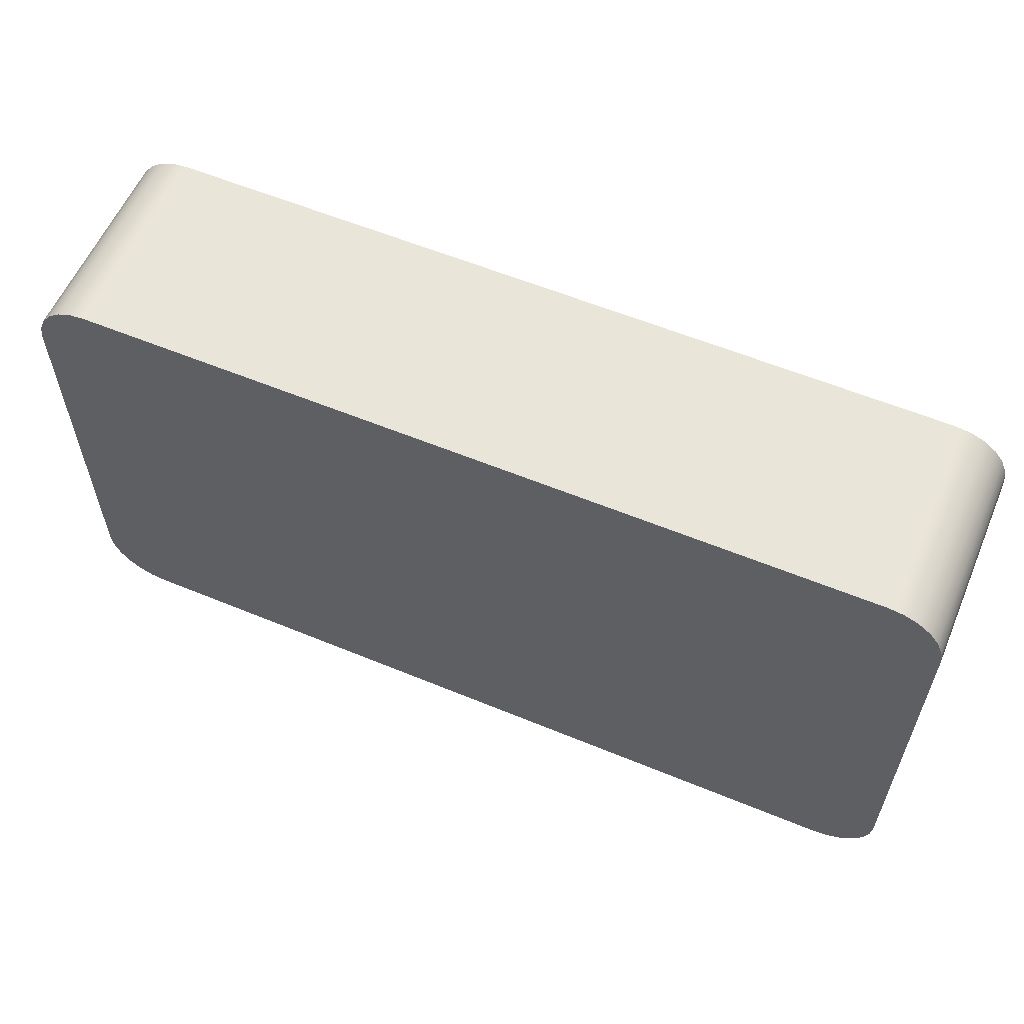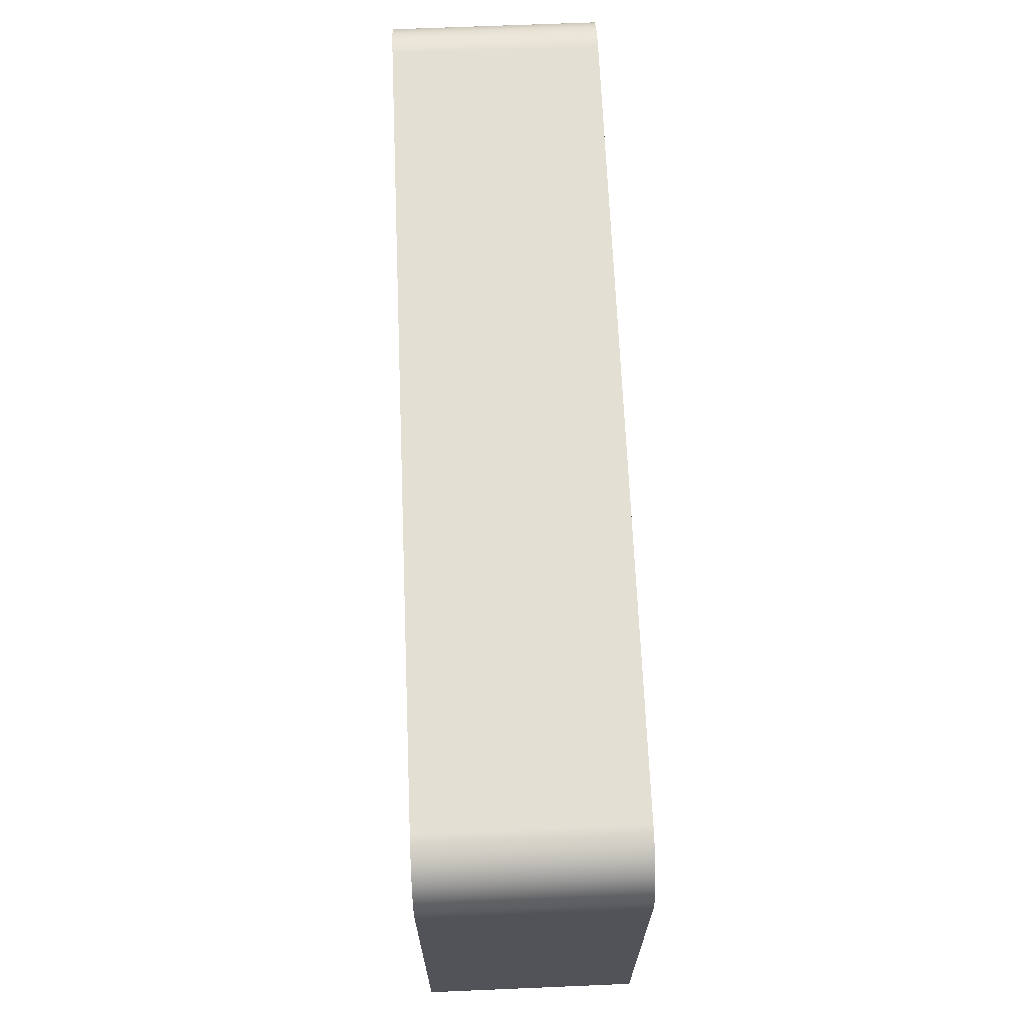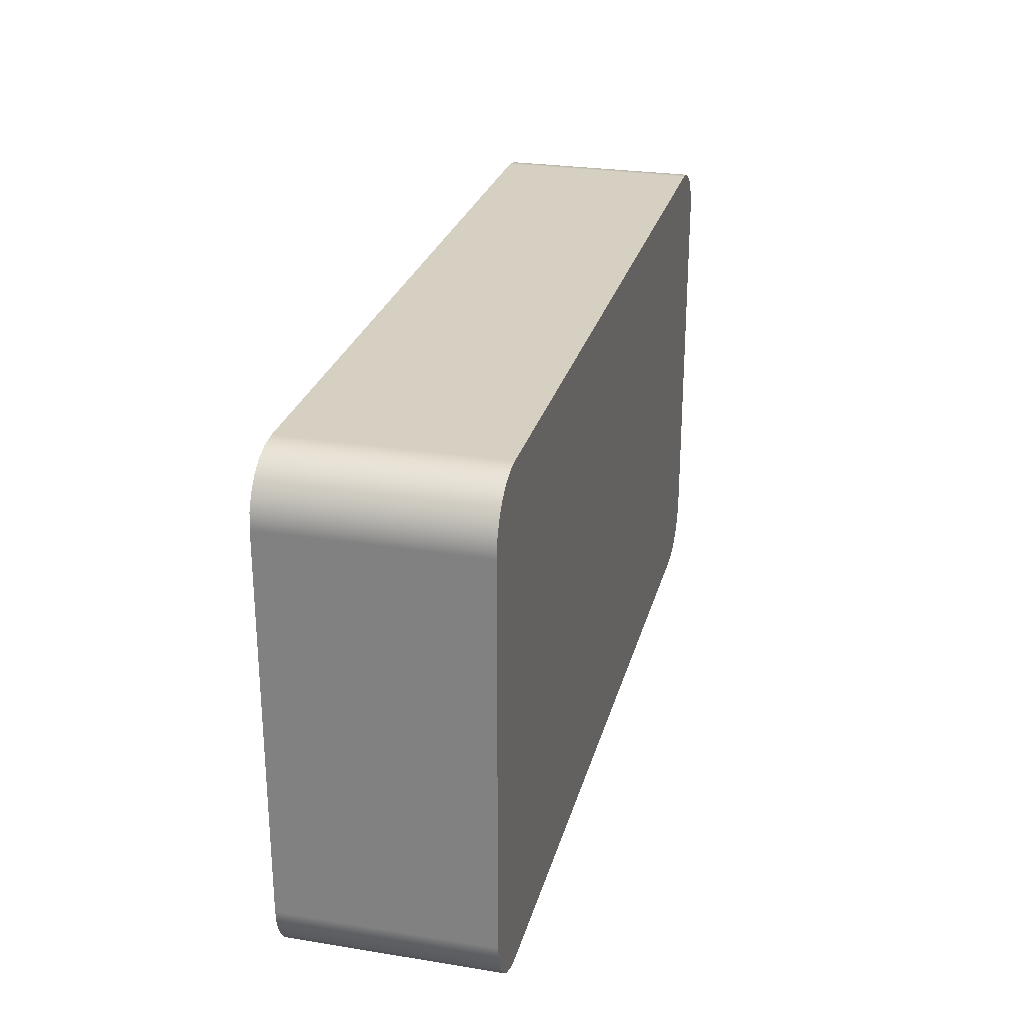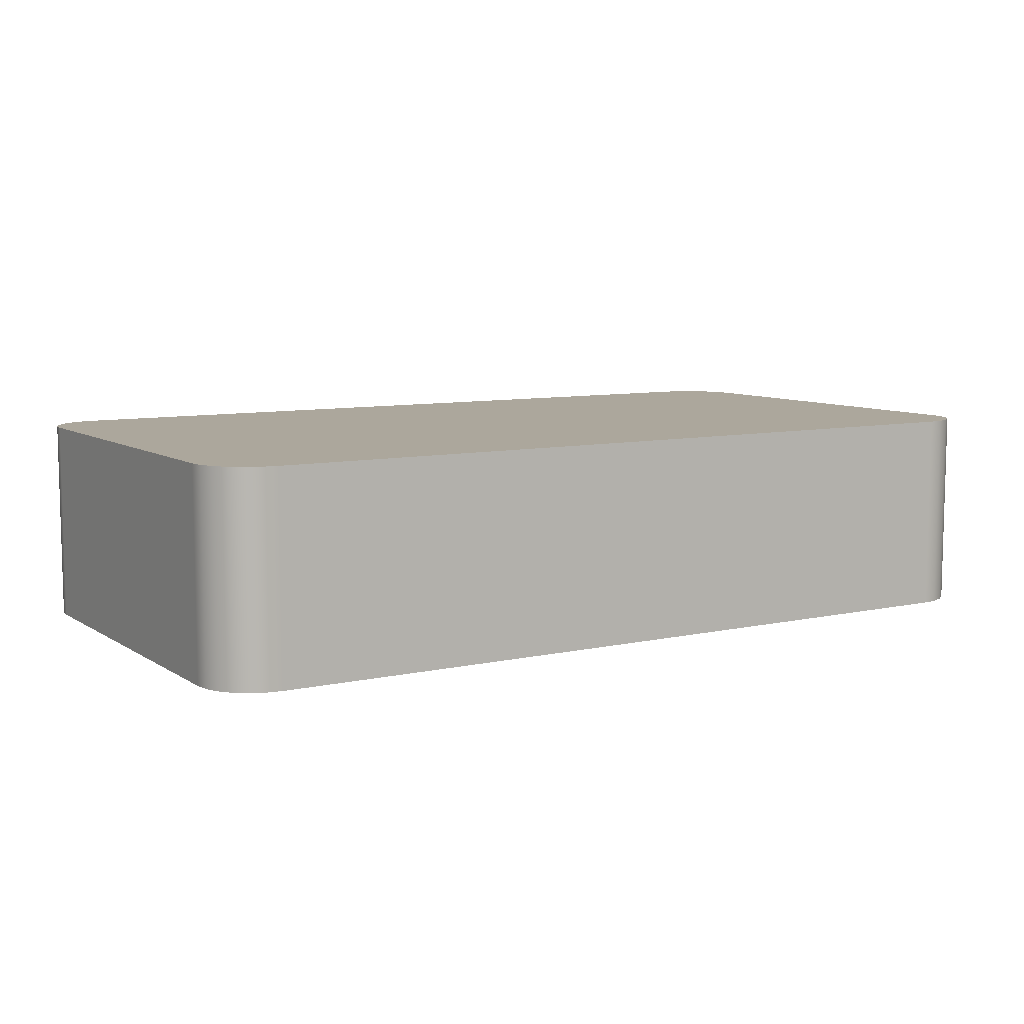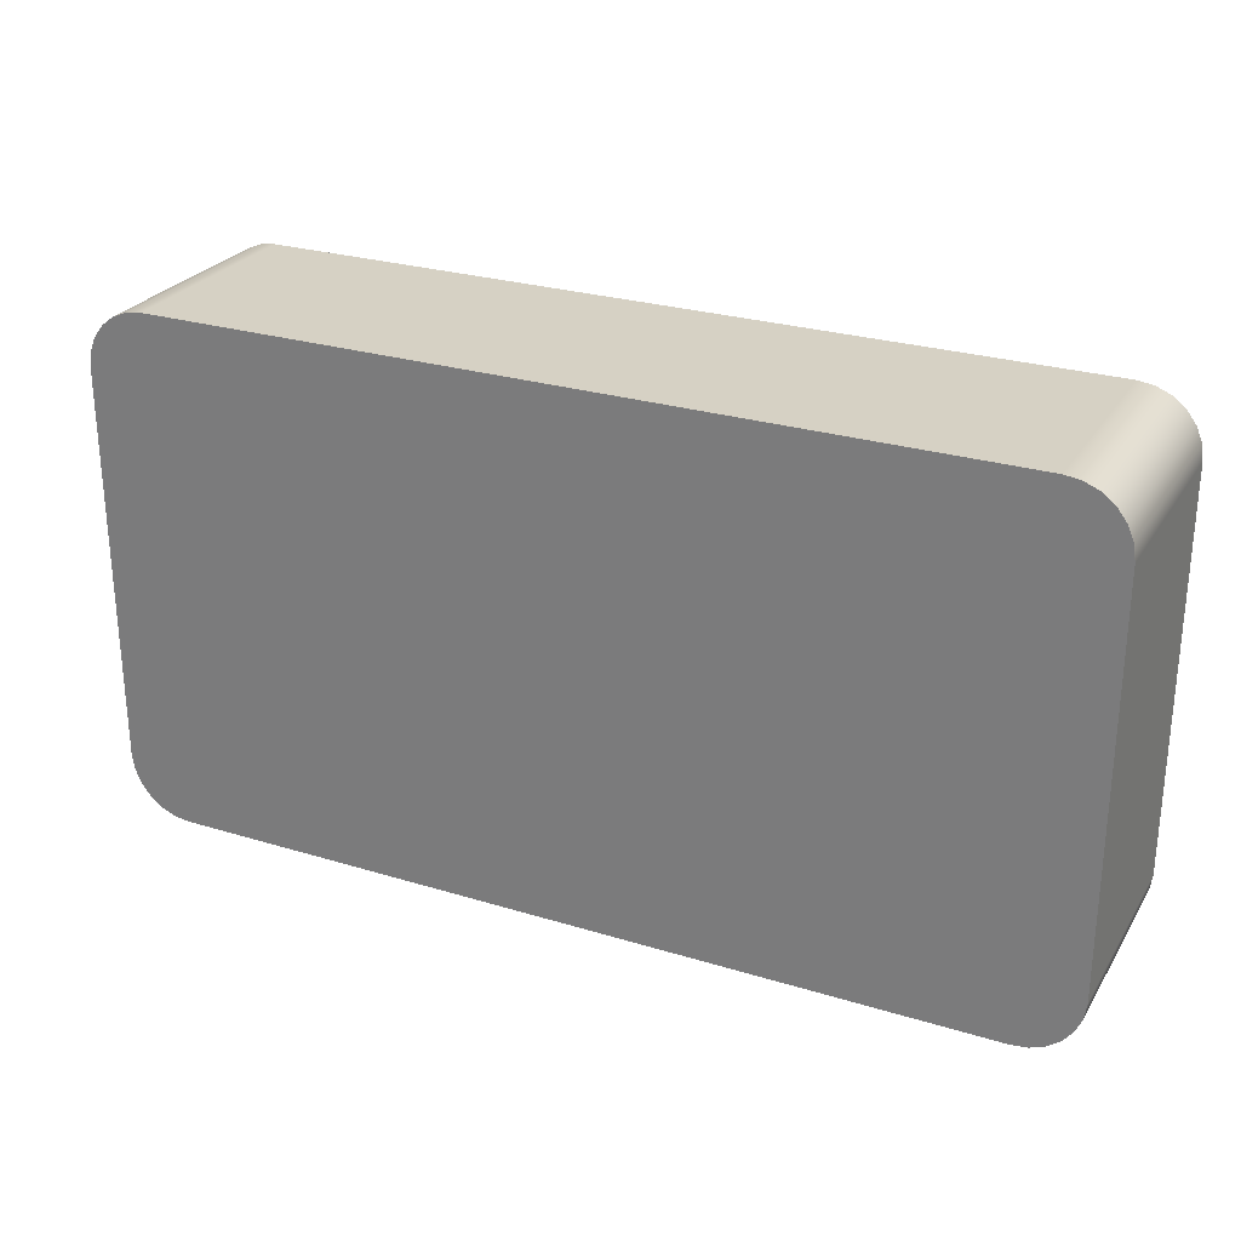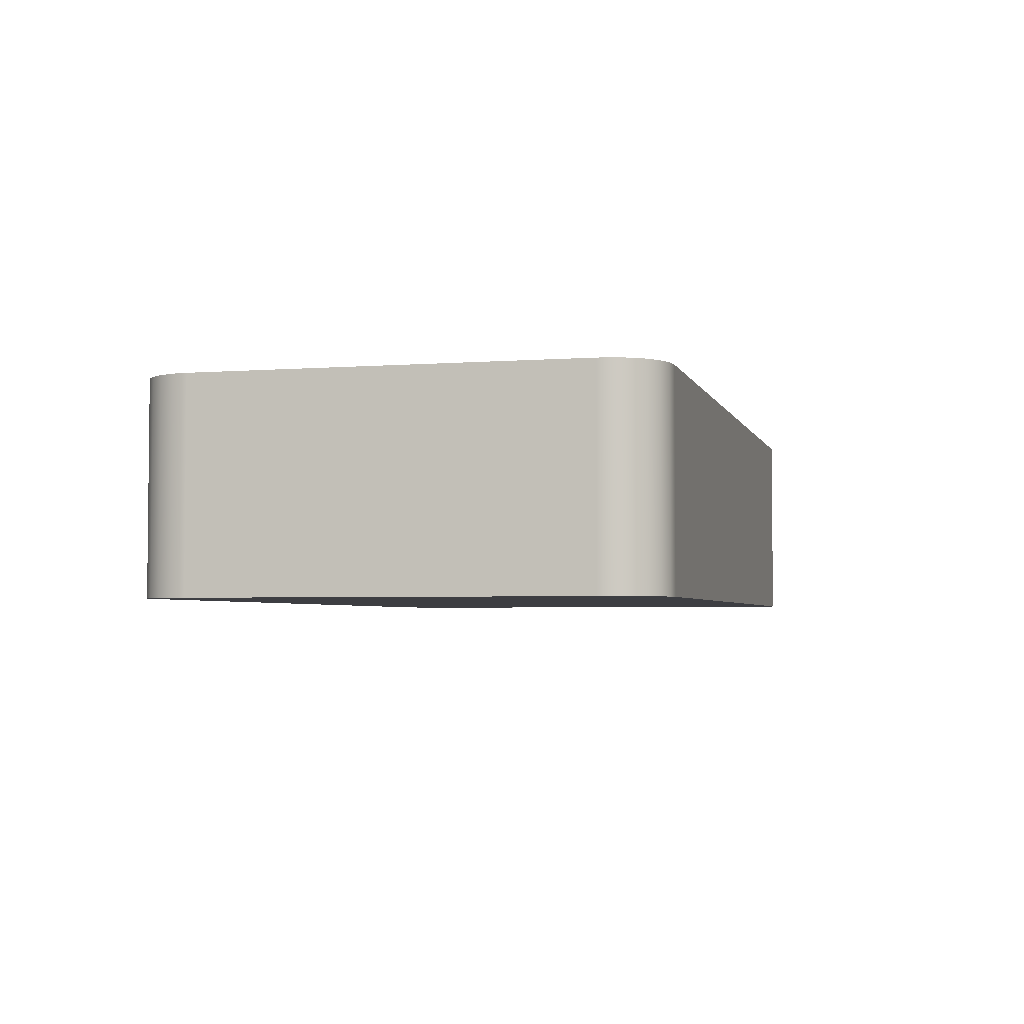
<metadata>
{"format":"obj","ext":"obj","renderer":"f3d","projection":"perspective","resolution":1024,"background":"white","views":[{"elev":58.5,"azim":-156.9,"up":"+Z"},{"elev":67.1,"azim":87.6,"up":"+Z"},{"elev":26.5,"azim":-75.8,"up":"+Z"},{"elev":8.3,"azim":-31.5,"up":"+Y"},{"elev":26.8,"azim":25.5,"up":"+Z"},{"elev":-3.6,"azim":-75.7,"up":"+Y"}]}
</metadata>
<code>
v 4.921 0 2.064
v 4.921 0 -2.064
v 4.921 2.223 -2.064
v 4.921 2.223 2.064
v 4.286 0 2.699
v 4.451 0 2.677
v 4.604 0 2.614
v 4.735 0 2.513
v 4.836 0 2.381
v 4.9 0 2.228
v 4.921 0 2.064
v 4.921 2.223 2.064
v 4.9 2.223 2.228
v 4.836 2.223 2.381
v 4.735 2.223 2.513
v 4.604 2.223 2.614
v 4.451 2.223 2.677
v 4.286 2.223 2.699
v -4.286 0 2.699
v 4.286 0 2.699
v 4.286 2.223 2.699
v -4.286 2.223 2.699
v -4.921 0 2.064
v -4.9 0 2.228
v -4.836 0 2.381
v -4.735 0 2.513
v -4.604 0 2.614
v -4.451 0 2.677
v -4.286 0 2.699
v -4.286 2.223 2.699
v -4.451 2.223 2.677
v -4.604 2.223 2.614
v -4.735 2.223 2.513
v -4.836 2.223 2.381
v -4.9 2.223 2.228
v -4.921 2.223 2.064
v -4.921 0 -2.064
v -4.921 0 2.064
v -4.921 2.223 2.064
v -4.921 2.223 -2.064
v -4.286 0 -2.699
v -4.451 0 -2.677
v -4.604 0 -2.614
v -4.735 0 -2.513
v -4.836 0 -2.381
v -4.9 0 -2.228
v -4.921 0 -2.064
v -4.921 2.223 -2.064
v -4.9 2.223 -2.228
v -4.836 2.223 -2.381
v -4.735 2.223 -2.513
v -4.604 2.223 -2.614
v -4.451 2.223 -2.677
v -4.286 2.223 -2.699
v 4.286 0 -2.699
v -4.286 0 -2.699
v -4.286 2.223 -2.699
v 4.286 2.223 -2.699
v 4.921 0 -2.064
v 4.9 0 -2.228
v 4.836 0 -2.381
v 4.735 0 -2.513
v 4.604 0 -2.614
v 4.451 0 -2.677
v 4.286 0 -2.699
v 4.286 2.223 -2.699
v 4.451 2.223 -2.677
v 4.604 2.223 -2.614
v 4.735 2.223 -2.513
v 4.836 2.223 -2.381
v 4.9 2.223 -2.228
v 4.921 2.223 -2.064
v 4.921 2.223 -2.064
v 4.9 2.223 -2.228
v 4.836 2.223 -2.381
v 4.735 2.223 -2.513
v 4.604 2.223 -2.614
v 4.451 2.223 -2.677
v 4.286 2.223 -2.699
v -4.286 2.223 -2.699
v -4.451 2.223 -2.677
v -4.604 2.223 -2.614
v -4.735 2.223 -2.513
v -4.836 2.223 -2.381
v -4.9 2.223 -2.228
v -4.921 2.223 -2.064
v -4.921 2.223 2.064
v -4.9 2.223 2.228
v -4.836 2.223 2.381
v -4.735 2.223 2.513
v -4.604 2.223 2.614
v -4.451 2.223 2.677
v -4.286 2.223 2.699
v 4.286 2.223 2.699
v 4.451 2.223 2.677
v 4.604 2.223 2.614
v 4.735 2.223 2.513
v 4.836 2.223 2.381
v 4.9 2.223 2.228
v 4.921 2.223 2.064
v 4.286 0 -2.699
v 4.451 0 -2.677
v 4.604 0 -2.614
v 4.735 0 -2.513
v 4.836 0 -2.381
v 4.9 0 -2.228
v 4.921 0 -2.064
v 4.921 0 2.064
v 4.9 0 2.228
v 4.836 0 2.381
v 4.735 0 2.513
v 4.604 0 2.614
v 4.451 0 2.677
v 4.286 0 2.699
v -4.286 0 2.699
v -4.451 0 2.677
v -4.604 0 2.614
v -4.735 0 2.513
v -4.836 0 2.381
v -4.9 0 2.228
v -4.921 0 2.064
v -4.921 0 -2.064
v -4.9 0 -2.228
v -4.836 0 -2.381
v -4.735 0 -2.513
v -4.604 0 -2.614
v -4.451 0 -2.677
v -4.286 0 -2.699
g 5974539e-e336-11ea-9250-54bf646e7e1f
f 1 2 4
f 4 2 3
g 5985913a-e336-11ea-9d4e-54bf646e7e1f
f 18 5 17
f 17 5 6
f 17 6 16
f 16 6 7
f 16 7 15
f 15 7 8
f 15 8 14
f 14 8 9
f 14 9 13
f 13 9 10
f 13 10 12
f 12 10 11
g 5996a7dc-e336-11ea-89c8-54bf646e7e1f
f 19 20 22
f 22 20 21
g 59a7e56e-e336-11ea-a9a0-54bf646e7e1f
f 36 23 35
f 35 23 24
f 35 24 34
f 34 24 25
f 34 25 33
f 33 25 26
f 33 26 32
f 32 26 27
f 32 27 31
f 31 27 28
f 31 28 30
f 30 28 29
g 59c09d26-e336-11ea-abcb-54bf646e7e1f
f 37 38 40
f 40 38 39
g 59dadb24-e336-11ea-b5ee-54bf646e7e1f
f 54 41 53
f 53 41 42
f 53 42 52
f 52 42 43
f 52 43 51
f 51 43 44
f 51 44 50
f 50 44 45
f 50 45 49
f 49 45 46
f 49 46 48
f 48 46 47
g 59f62a92-e336-11ea-87ce-54bf646e7e1f
f 55 56 58
f 58 56 57
g 5a0915c6-e336-11ea-88a6-54bf646e7e1f
f 72 59 71
f 71 59 60
f 71 60 70
f 70 60 61
f 70 61 69
f 69 61 62
f 69 62 68
f 68 62 63
f 68 63 67
f 67 63 64
f 67 64 66
f 66 64 65
g 5a37ed26-e336-11ea-8c50-54bf646e7e1f
f 74 79 73
f 73 79 80
f 73 80 86
f 86 80 85
f 85 80 84
f 84 80 83
f 83 80 82
f 82 80 81
f 74 75 79
f 79 75 76
f 79 76 77
f 77 78 79
f 73 86 100
f 100 86 87
f 100 87 94
f 94 87 93
f 93 87 88
f 93 88 89
f 89 90 93
f 93 90 91
f 93 91 92
f 95 96 94
f 94 96 97
f 94 97 98
f 98 99 94
f 94 99 100
g 5a522b14-e336-11ea-9d63-54bf646e7e1f
f 102 103 101
f 101 103 104
f 101 104 105
f 105 106 101
f 101 106 107
f 101 107 122
f 122 107 121
f 121 107 108
f 121 108 115
f 115 108 114
f 114 108 109
f 114 109 110
f 110 111 114
f 114 111 112
f 114 112 113
f 116 117 115
f 115 117 118
f 115 118 119
f 119 120 115
f 115 120 121
f 101 122 128
f 128 122 123
f 128 123 124
f 124 125 128
f 128 125 126
f 128 126 127

</code>
